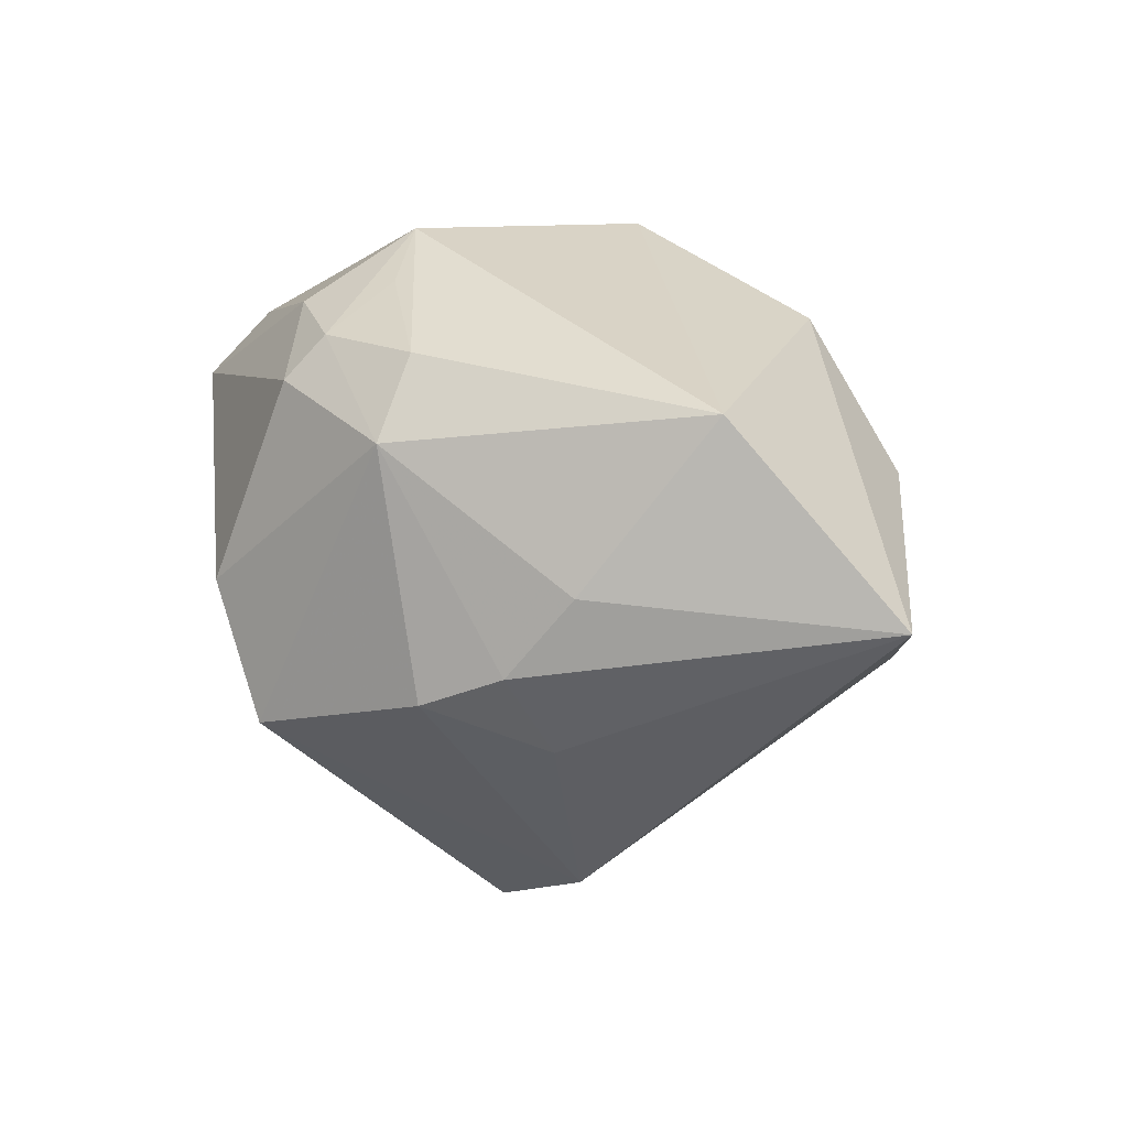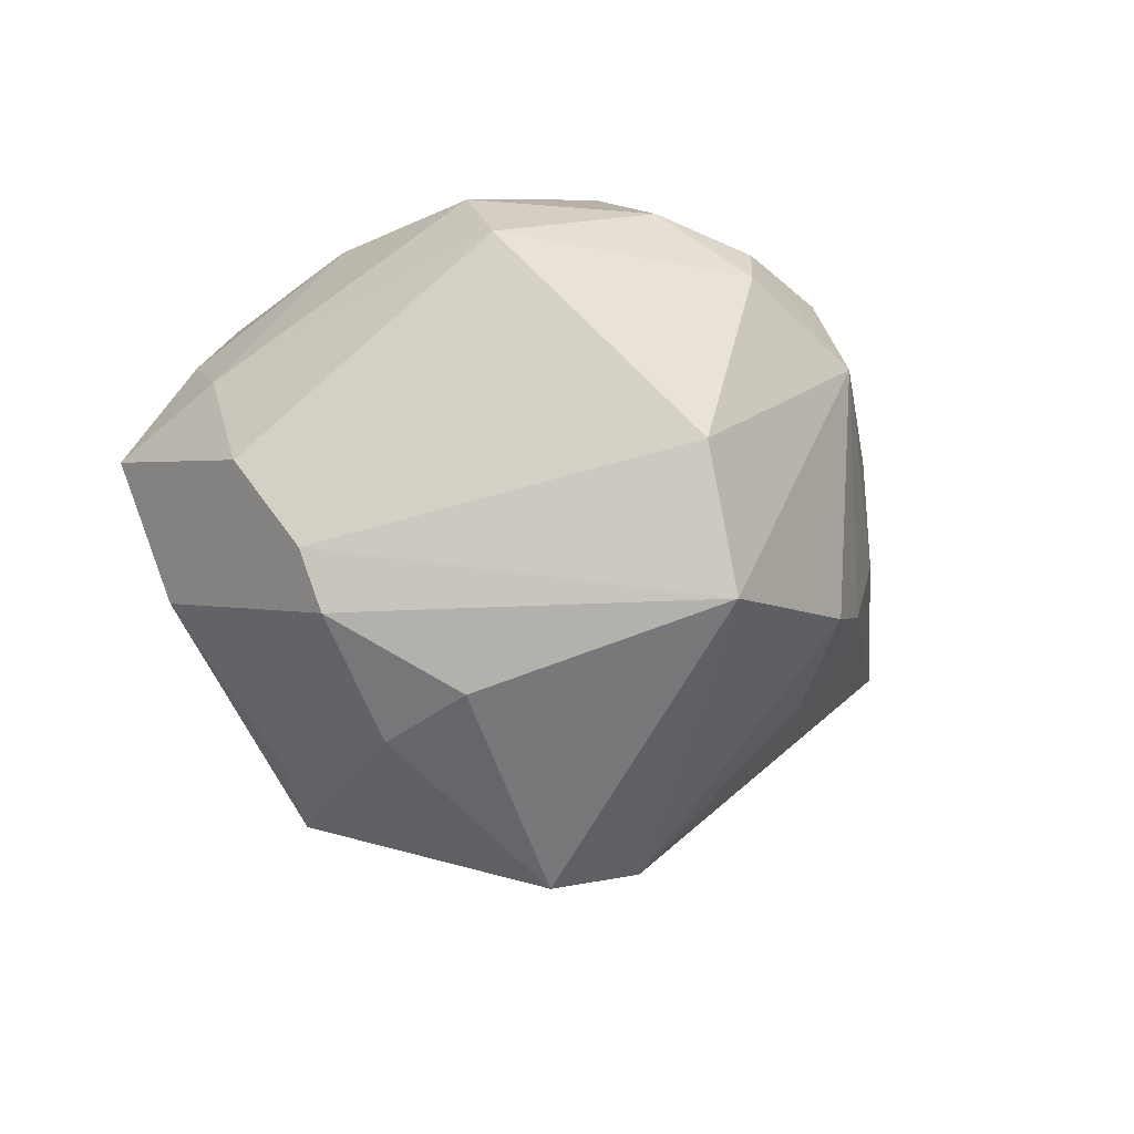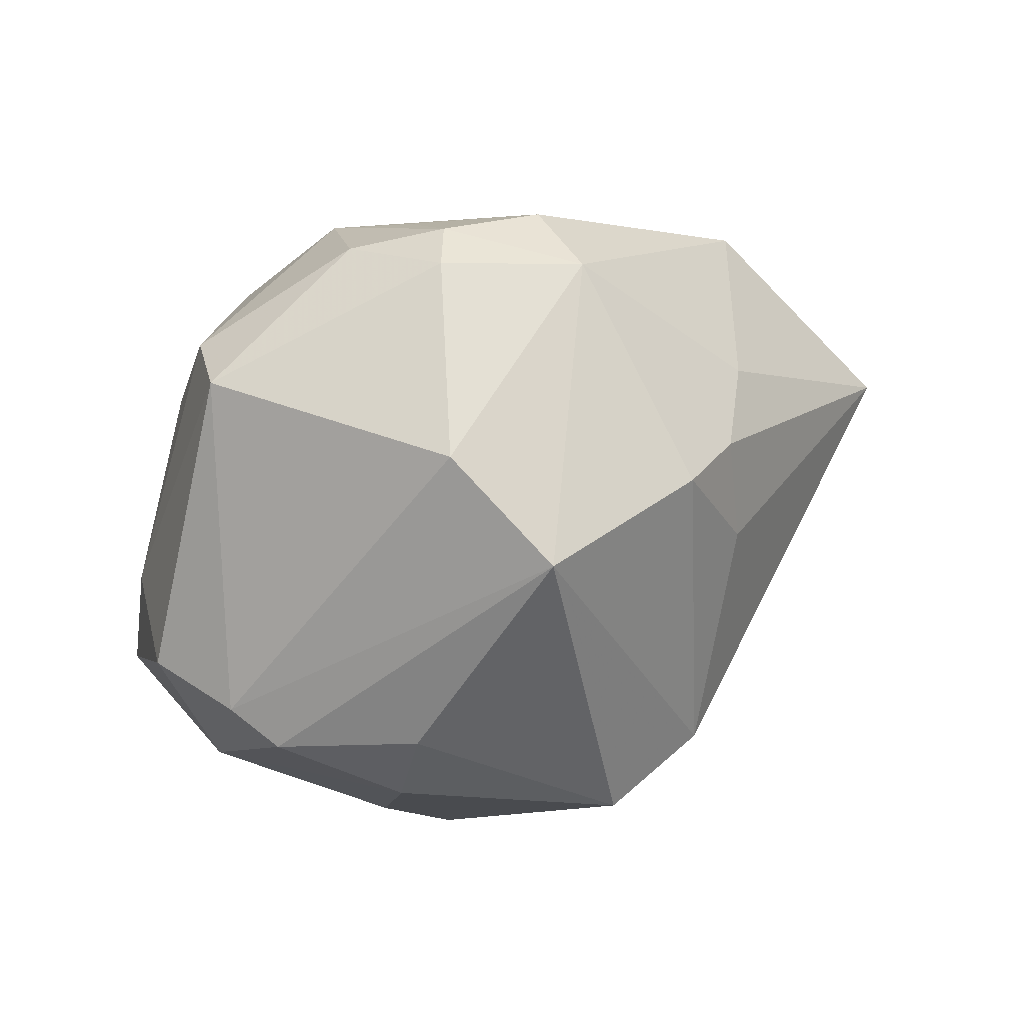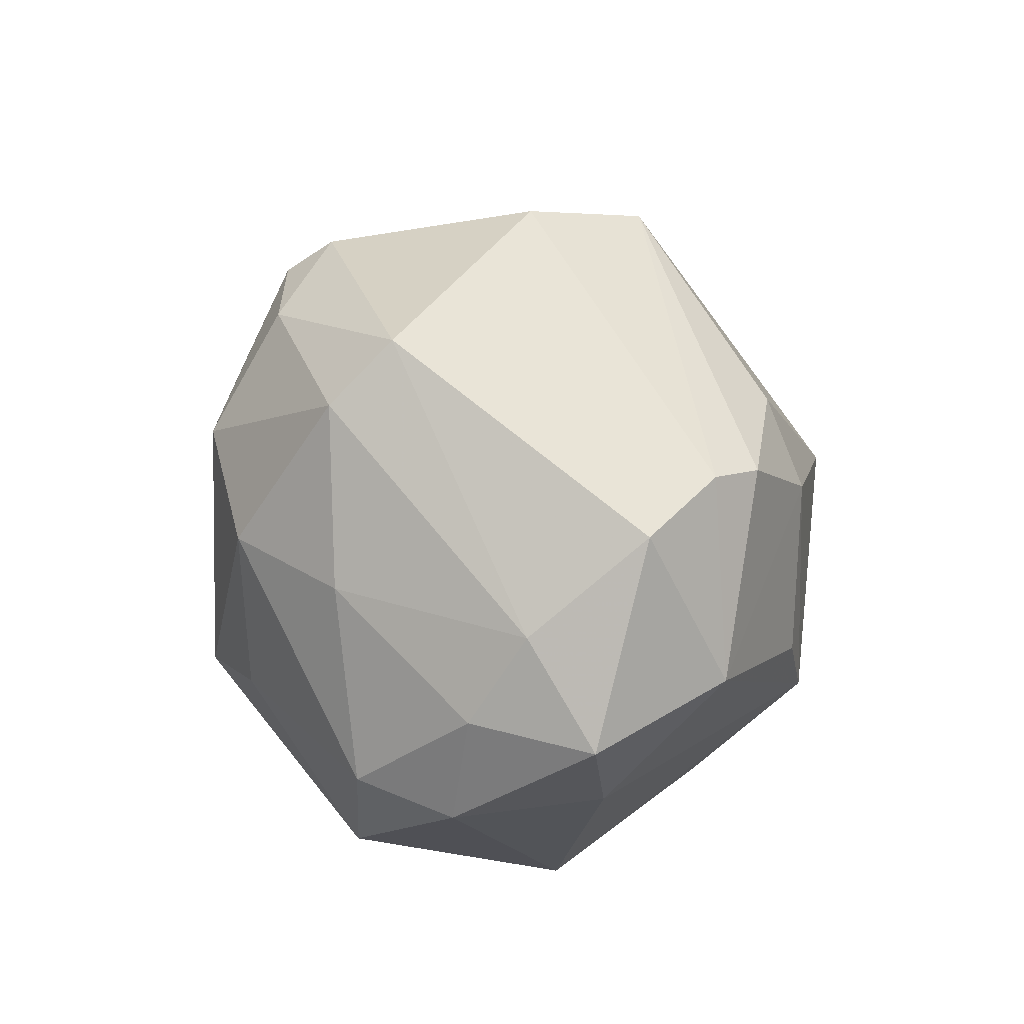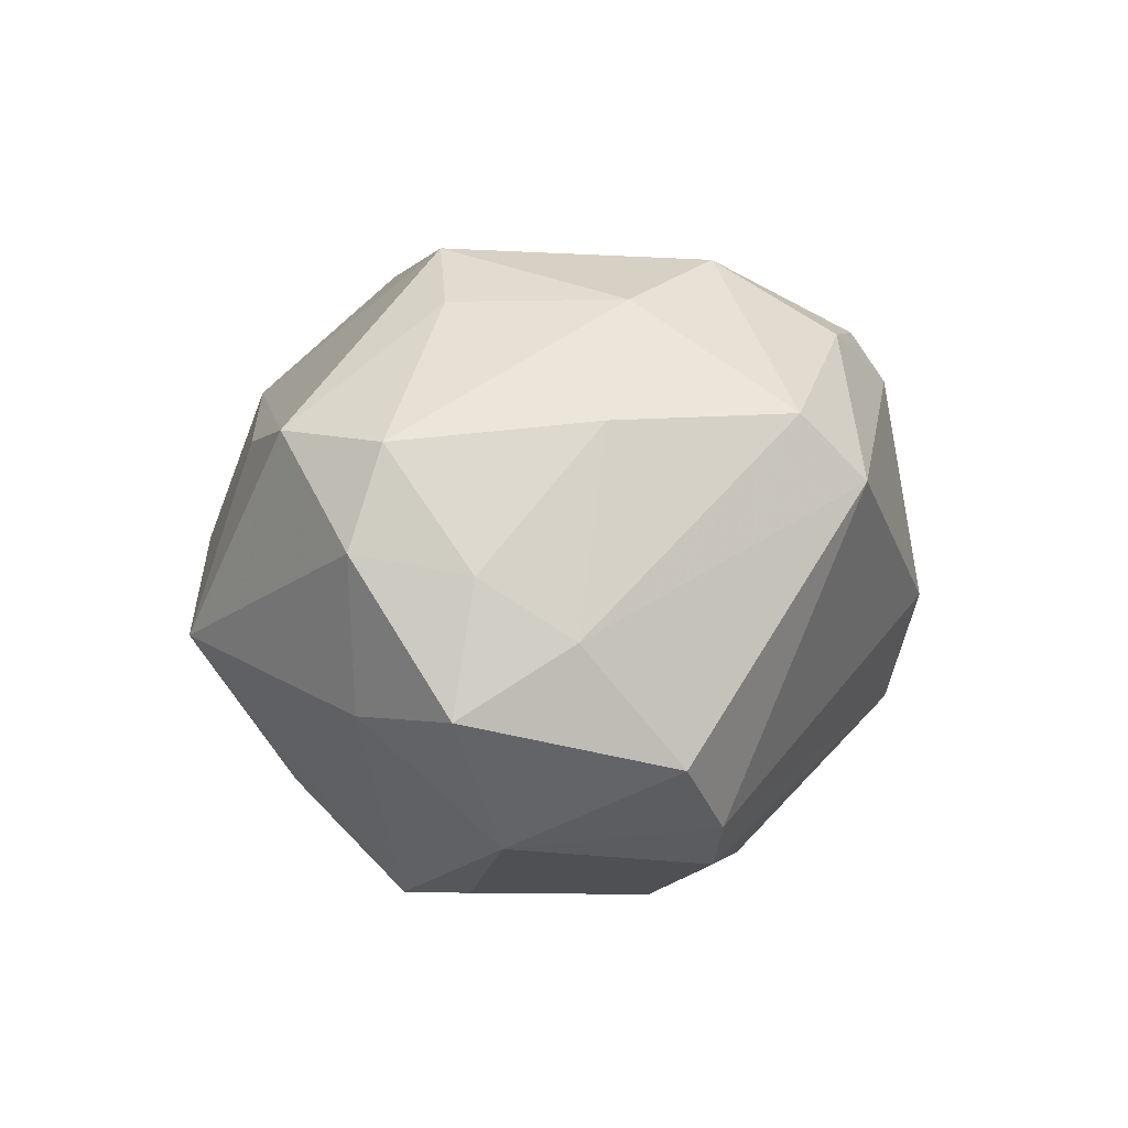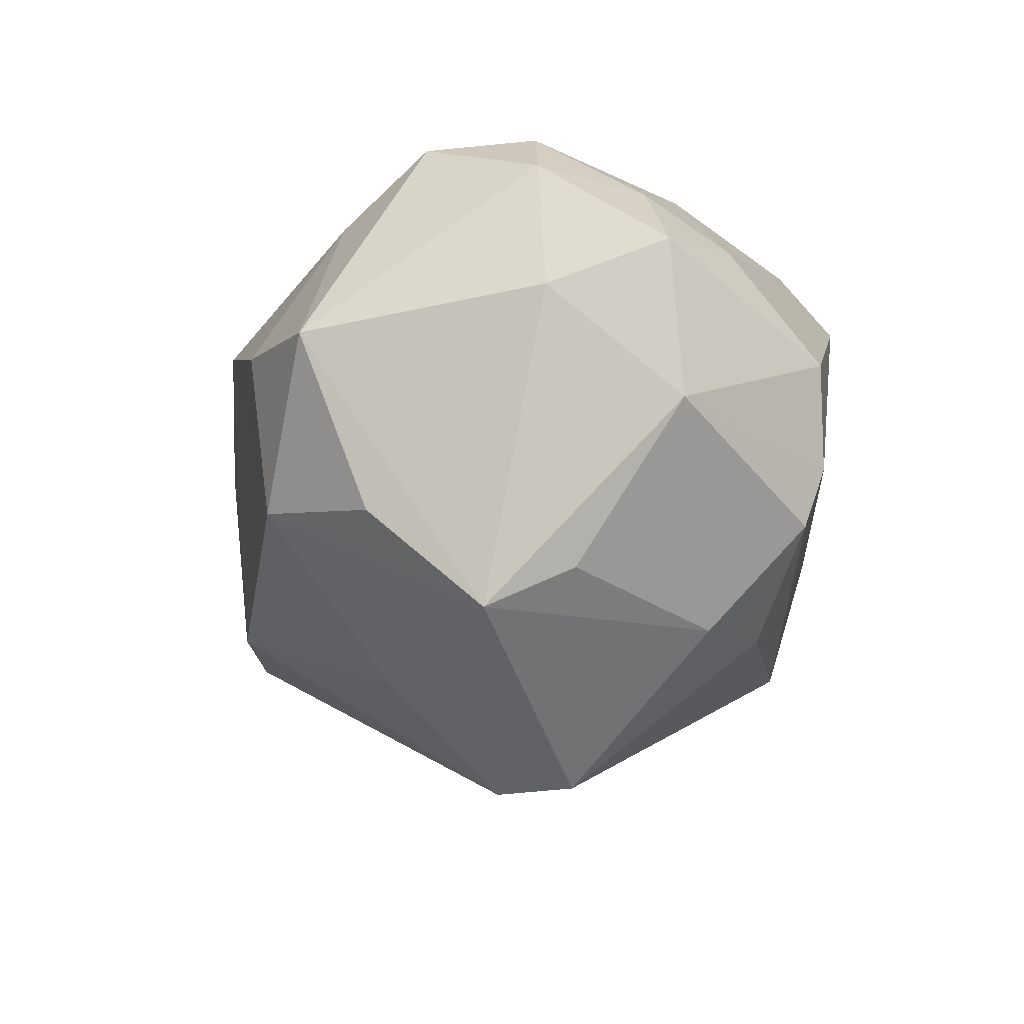
<metadata>
{"format":"obj","ext":"obj","renderer":"f3d","projection":"perspective","resolution":1024,"background":"white","views":[{"elev":6.5,"azim":-121.3,"up":"+Z"},{"elev":-19.9,"azim":149.1,"up":"+Z"},{"elev":76.7,"azim":154.5,"up":"+Y"},{"elev":19.5,"azim":73.5,"up":"+Y"},{"elev":23.9,"azim":91.1,"up":"+Z"},{"elev":-31.4,"azim":59.5,"up":"+Z"}]}
</metadata>
<code>
v -0.001807 0.02899 -0.01432
v 0.03167 -0.003841 -0.01093
v -0.03039 -0.0153 -0.008654
v 0.02084 0.00395 0.02036
v -0.01694 0.02197 -0.01133
v 0.01704 0.01892 0.01963
v -0.006766 0.0249 0.01817
v -0.02029 0.01126 -0.01566
v -0.01851 -0.01539 0.01927
v -0.01137 -0.0269 0.0106
v -0.02495 -0.02019 0.006182
v 0.02823 0.01329 -0.01082
v -0.01636 0.02523 0.009787
v 0.01435 -0.01316 -0.02539
v 0.0003079 0.004174 -0.03253
v 0.03539 -0.007307 0.001901
v -0.02696 0.01342 -0.002184
v -0.02239 0.0172 -0.008865
v 0.01042 -0.02255 -0.01668
v 0.01776 -0.0214 0.01821
v 0.0275 -0.01549 0.01204
v -0.04262 -0.007566 -0.004632
v 0.01763 0.0243 0.01423
v -0.0007695 -0.02681 -0.01256
v 0.02582 0.01268 -0.01558
v 0.002139 0.031 -0.002516
v 0.03131 0.001986 0.006598
v 0.001361 0.02292 0.02075
v 0.0297 -0.005773 0.01123
v 0.01078 0.005598 0.02674
v 0.0009076 0.01242 0.02698
v 0.01756 0.00773 -0.02345
v 0.008416 -0.009034 0.02568
v 0.0001426 -0.009895 0.02761
v 0.02295 -0.01298 0.0193
v 0.02824 -0.01523 -0.001307
v 0.00877 -0.02507 0.01371
v 0.03265 0.01023 -0.003438
v -0.005274 -0.01171 -0.02352
v 0.01948 -0.007143 -0.02233
v 0.0123 -0.03058 -0.002129
v -0.01544 0.02163 0.01688
v 0.001129 -0.03022 0.001904
v -0.00959 0.002187 -0.02974
v -0.004826 0.02776 0.01442
v -0.03385 0.004211 0.01233
v 0.01449 0.01525 -0.02104
v -0.005046 0.01759 0.02248
f 10 24 43
f 20 34 10
f 10 34 9
f 43 24 41
f 6 23 28
f 5 13 1
f 1 44 5
f 28 23 45
f 14 32 40
f 35 29 4
f 22 44 3
f 24 10 3
f 14 24 39
f 39 3 44
f 24 3 39
f 11 9 22
f 11 10 9
f 22 3 11
f 11 3 10
f 20 10 37
f 37 10 43
f 37 41 20
f 43 41 37
f 20 41 21
f 21 35 20
f 16 29 21
f 29 35 21
f 36 41 14
f 16 21 36
f 36 21 41
f 19 24 14
f 14 41 19
f 19 41 24
f 4 6 30
f 30 35 4
f 4 29 27
f 27 6 4
f 27 29 16
f 27 16 38
f 38 23 27
f 23 6 27
f 8 44 22
f 8 5 44
f 9 34 46
f 22 9 46
f 46 42 13
f 46 17 22
f 13 17 46
f 13 42 7
f 7 45 13
f 28 45 7
f 26 45 23
f 1 13 26
f 13 45 26
f 15 47 32
f 15 44 1
f 1 47 15
f 15 32 14
f 14 39 15
f 15 39 44
f 32 47 25
f 25 47 1
f 14 40 2
f 2 36 14
f 16 36 2
f 38 16 2
f 2 40 32
f 32 25 2
f 33 30 34
f 35 30 33
f 33 34 20
f 20 35 33
f 31 6 28
f 31 30 6
f 34 30 31
f 28 7 31
f 31 46 34
f 42 46 31
f 13 5 18
f 18 17 13
f 22 17 18
f 18 8 22
f 5 8 18
f 12 23 38
f 38 2 12
f 12 2 25
f 12 26 23
f 1 26 12
f 12 25 1
f 48 7 42
f 42 31 48
f 48 31 7

</code>
